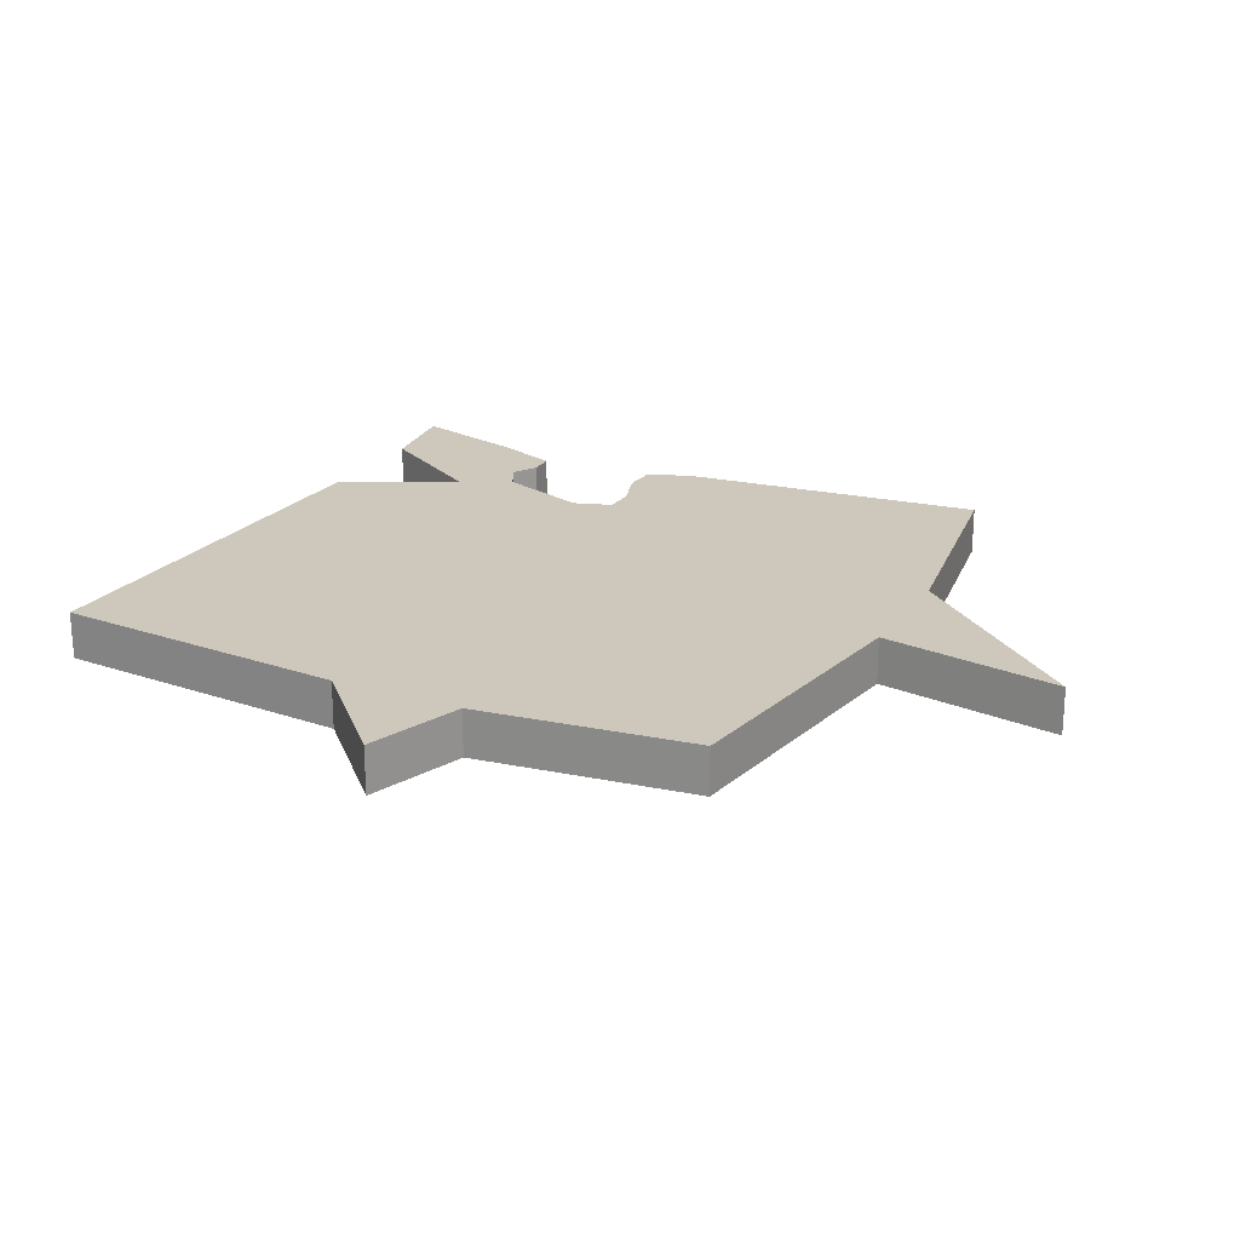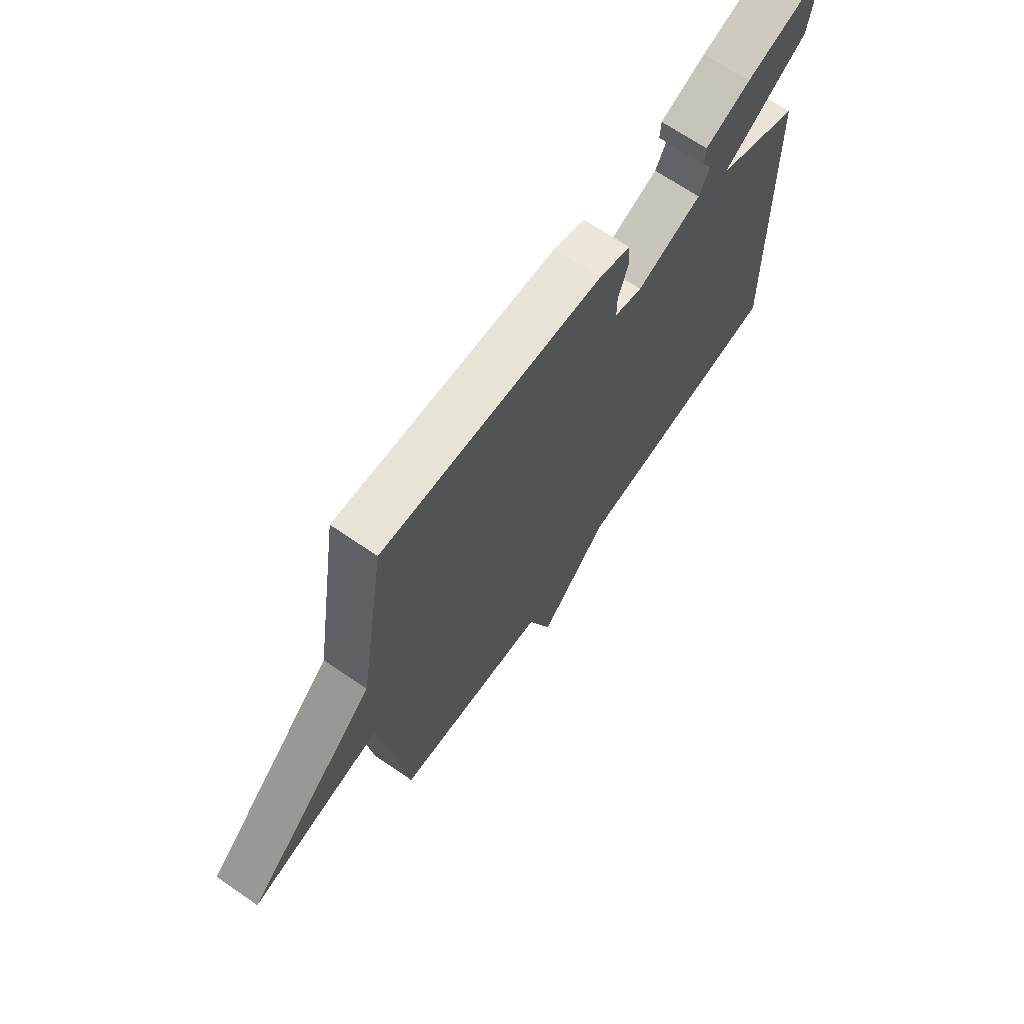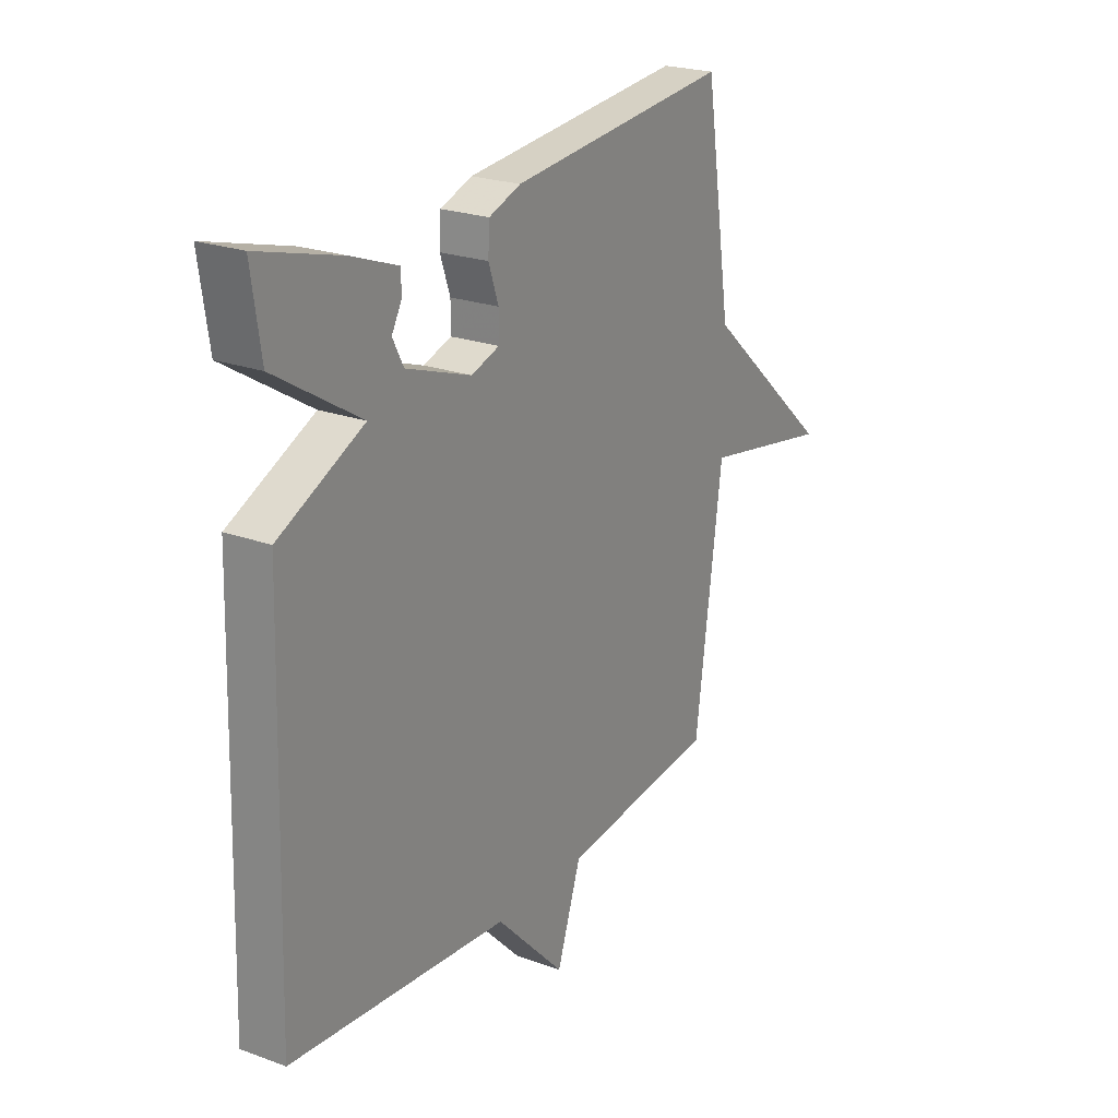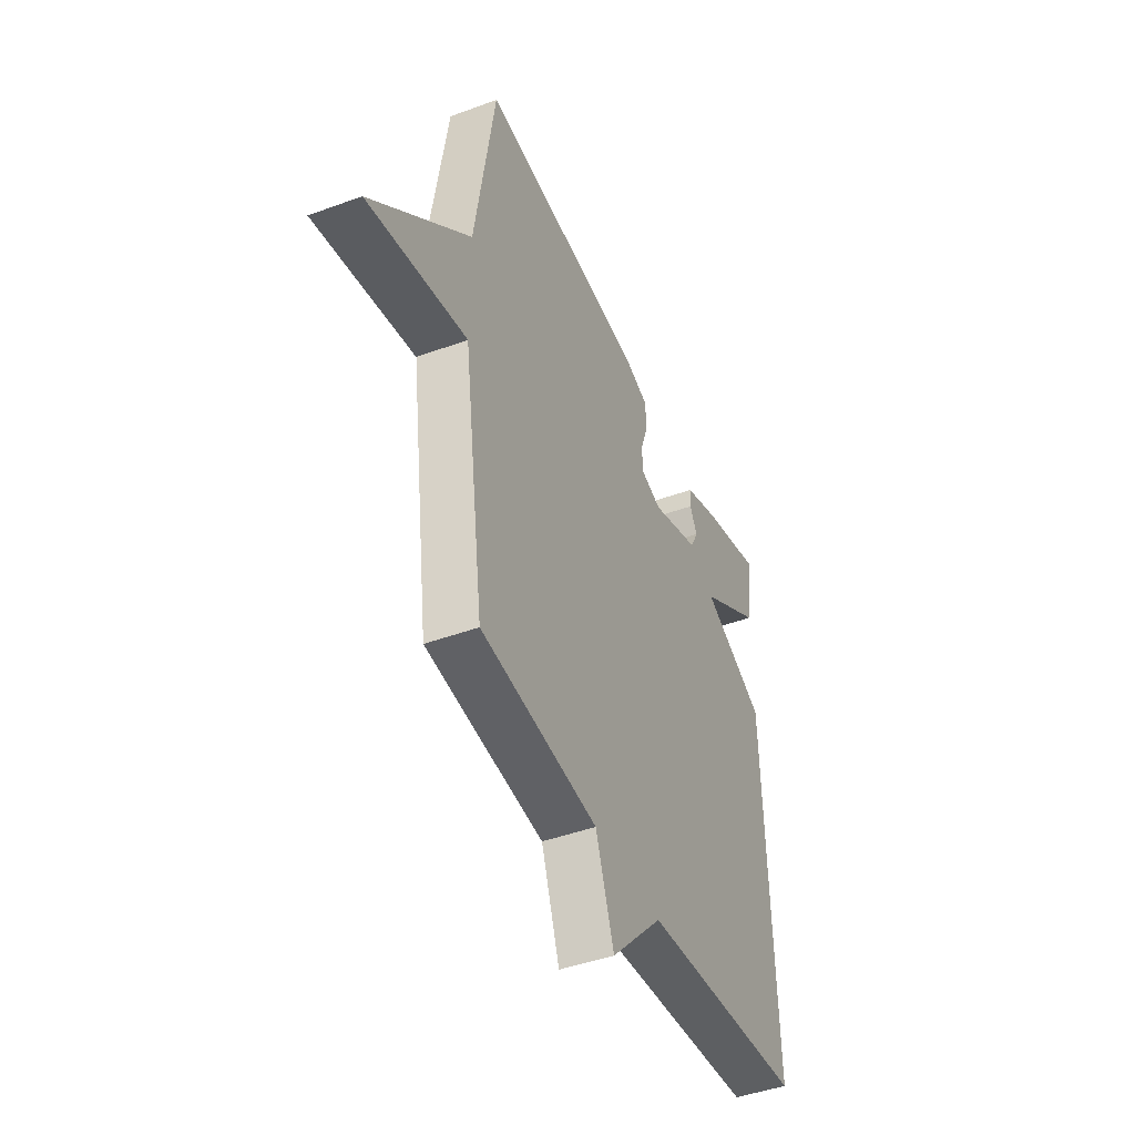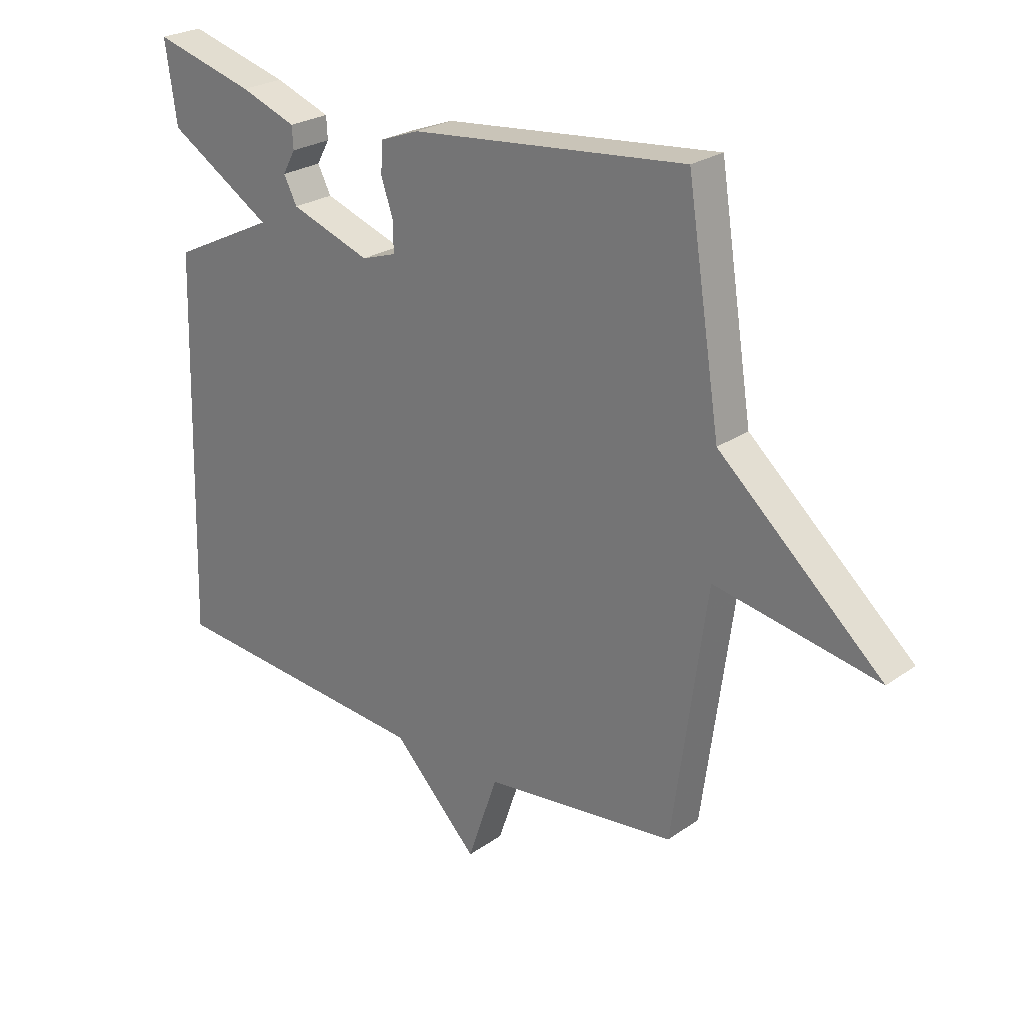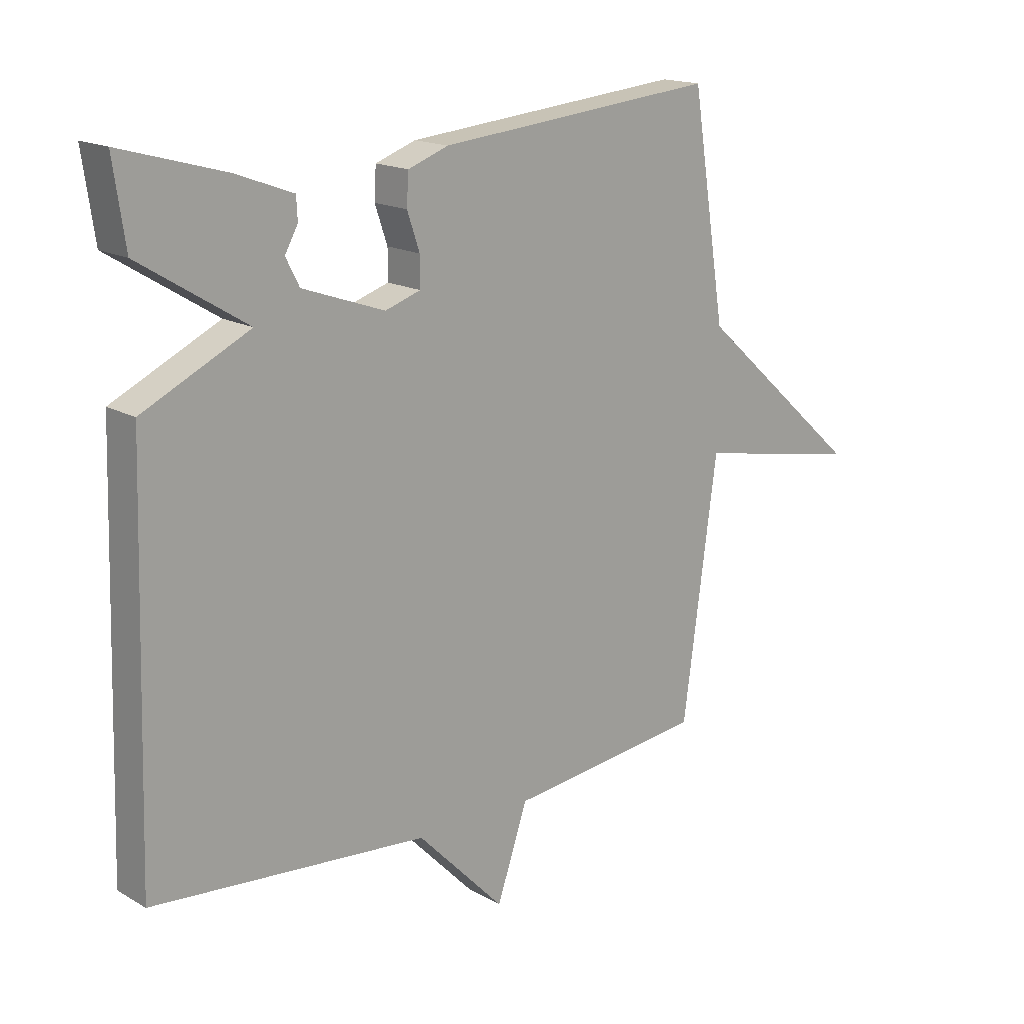
<metadata>
{"format":"obj","ext":"obj","renderer":"f3d","projection":"perspective","resolution":1024,"background":"white","views":[{"elev":21.8,"azim":-153.2,"up":"+Y"},{"elev":68.4,"azim":-55.5,"up":"+Z"},{"elev":23.0,"azim":121.8,"up":"+Z"},{"elev":-44.4,"azim":-66.7,"up":"+Z"},{"elev":25.0,"azim":-138.5,"up":"+Z"},{"elev":16.7,"azim":138.9,"up":"+Z"}]}
</metadata>
<code>
v -0.5 0.07 0.5
v -0.025 0.07 0.453
v 0.043 0.07 0.428
v 0.046 0.07 0.375
v 0.025 0.07 0.313
v 0.025 0.07 0.263
v 0.085 0.07 0.243
v 0.224 0.07 0.292
v 0.247 0.07 0.337
v 0.225 0.07 0.377
v 0.227 0.07 0.415
v 0.324 0.07 0.451
v 0.5 0.07 0.5
v 0.48 0.07 0.363
v 0.299 0.07 0.251
v 0.48 0.07 0.163
v 0.5 0.07 -0.5
v 0.034 0.07 -0.539
v -0.114 0.07 -0.692
v -0.166 0.07 -0.539
v -0.5 0.07 -0.5
v -0.558 0.07 -0.07
v -0.84 0.07 -0.122
v -0.558 0.07 0.13
v -0.5 0 0.5
v -0.025 0 0.453
v 0.043 0 0.428
v 0.046 0 0.375
v 0.025 0 0.313
v 0.025 0 0.263
v 0.085 0 0.243
v 0.224 0 0.292
v 0.247 0 0.337
v 0.225 0 0.377
v 0.227 0 0.415
v 0.324 0 0.451
v 0.5 0 0.5
v 0.48 0 0.363
v 0.299 0 0.251
v 0.48 0 0.163
v 0.5 0 -0.5
v 0.034 0 -0.539
v -0.114 0 -0.692
v -0.166 0 -0.539
v -0.5 0 -0.5
v -0.558 0 -0.07
v -0.84 0 -0.122
v -0.558 0 0.13
f 22 23 24
f 1 2 3
f 24 1 3
f 22 24 3
f 21 22 3
f 20 21 3
f 18 19 20
f 17 18 20
f 16 17 20
f 15 16 20
f 13 14 15
f 12 13 15
f 11 12 15
f 10 11 15
f 9 10 15
f 8 9 15 20
f 7 8 20
f 6 7 20
f 5 6 20
f 3 4 5
f 3 5 20
f 48 47 46
f 27 26 25
f 27 25 48
f 27 48 46
f 27 46 45
f 27 45 44
f 44 43 42
f 44 42 41
f 44 41 40
f 44 40 39
f 39 38 37
f 39 37 36
f 39 36 35
f 39 35 34
f 39 34 33
f 44 39 33 32
f 44 32 31
f 44 31 30
f 44 30 29
f 29 28 27
f 44 29 27
f 1 25 26 2
f 2 26 27 3
f 3 27 28 4
f 4 28 29 5
f 5 29 30 6
f 6 30 31 7
f 7 31 32 8
f 8 32 33 9
f 9 33 34 10
f 10 34 35 11
f 11 35 36 12
f 12 36 37 13
f 13 37 38 14
f 14 38 39 15
f 15 39 40 16
f 16 40 41 17
f 17 41 42 18
f 18 42 43 19
f 19 43 44 20
f 20 44 45 21
f 21 45 46 22
f 22 46 47 23
f 23 47 48 24
f 24 48 25 1

</code>
